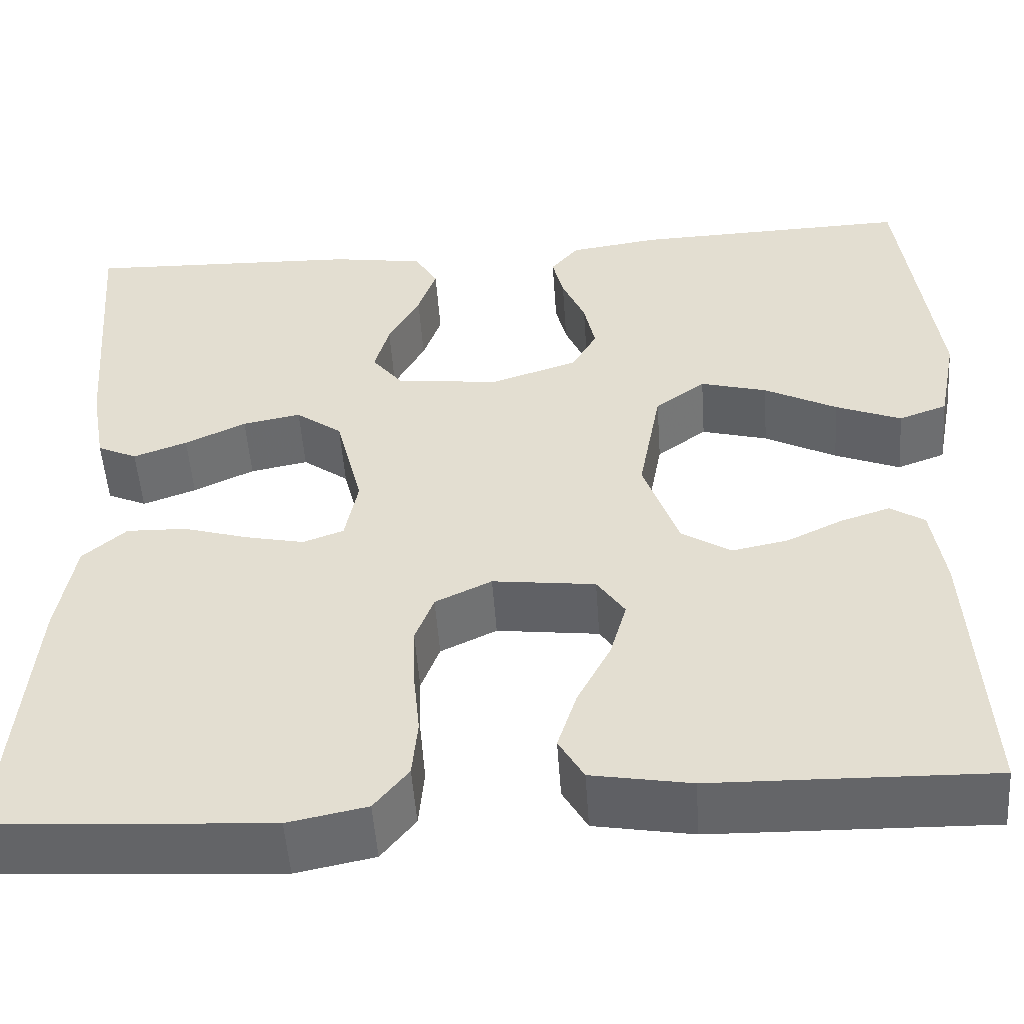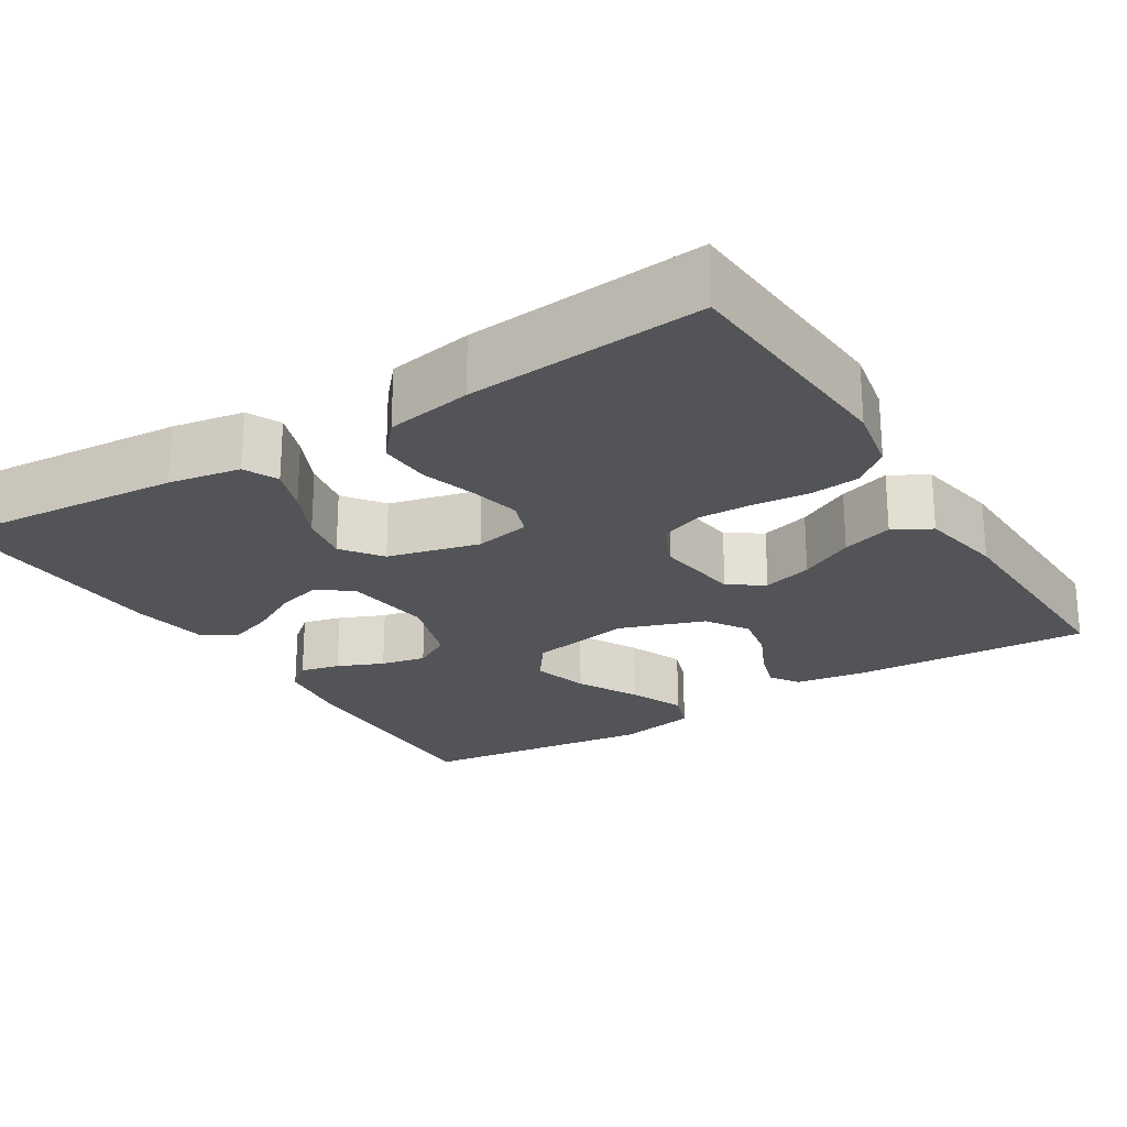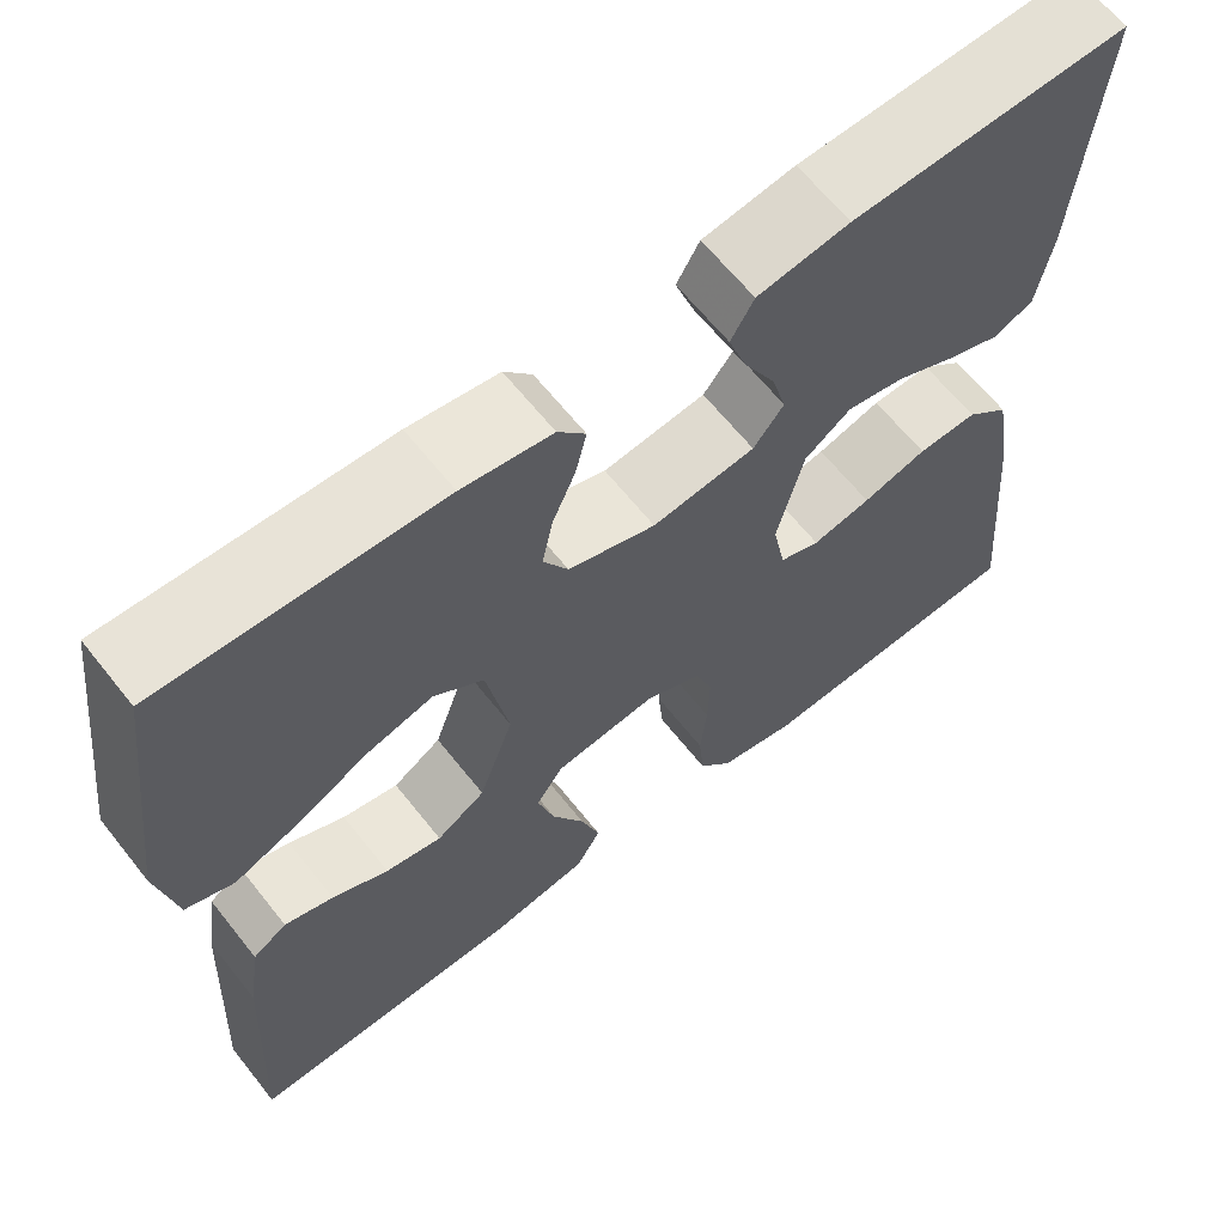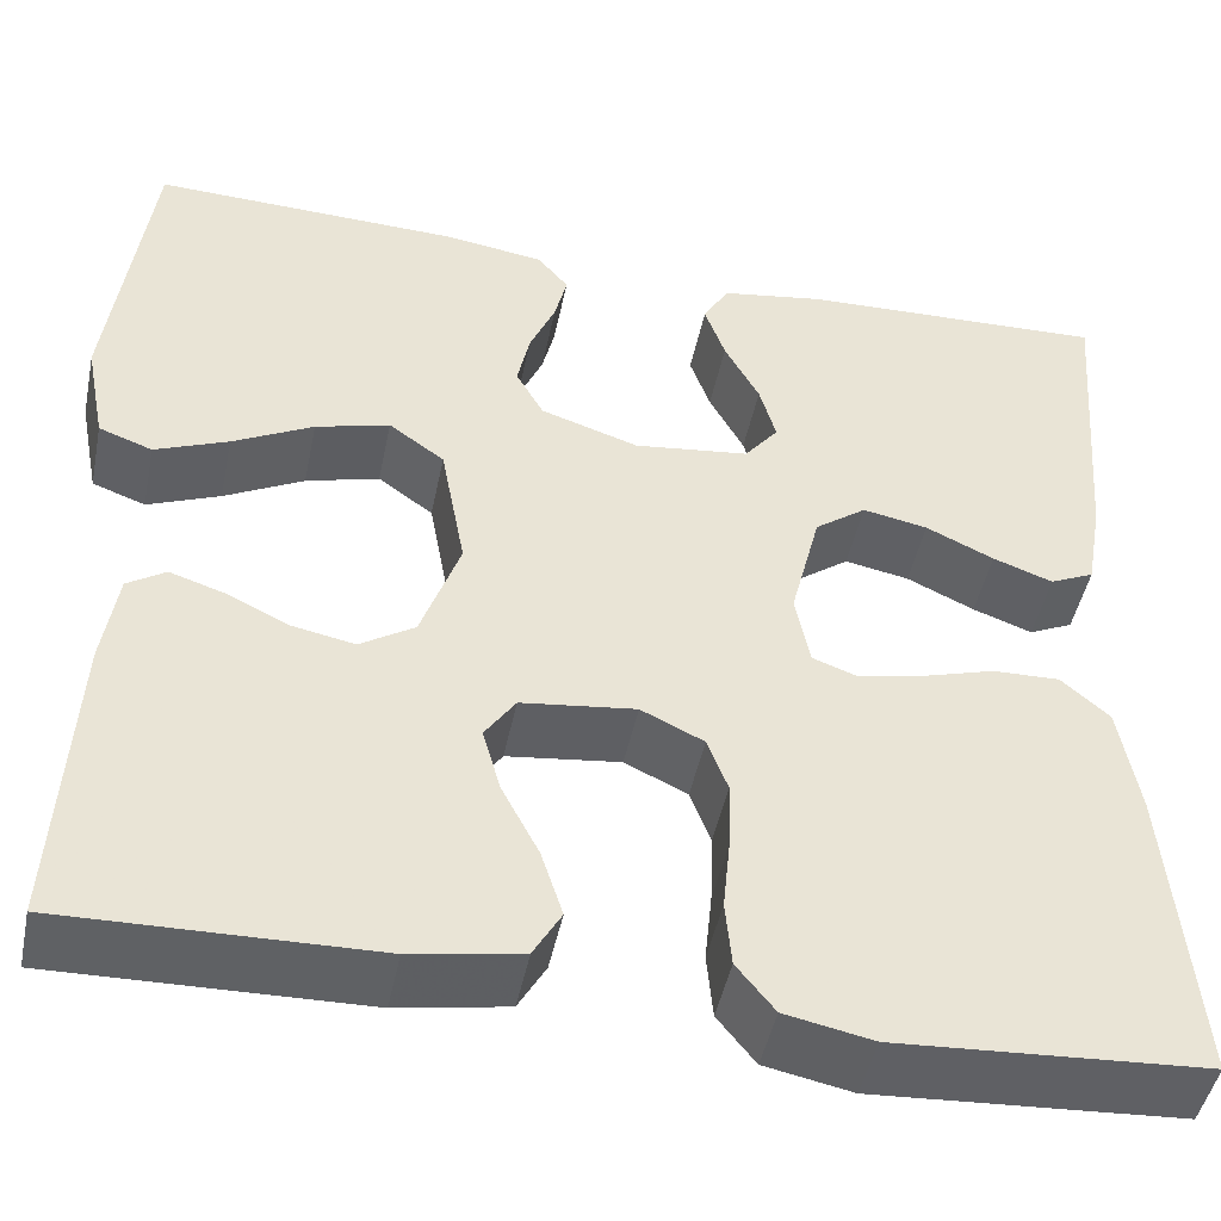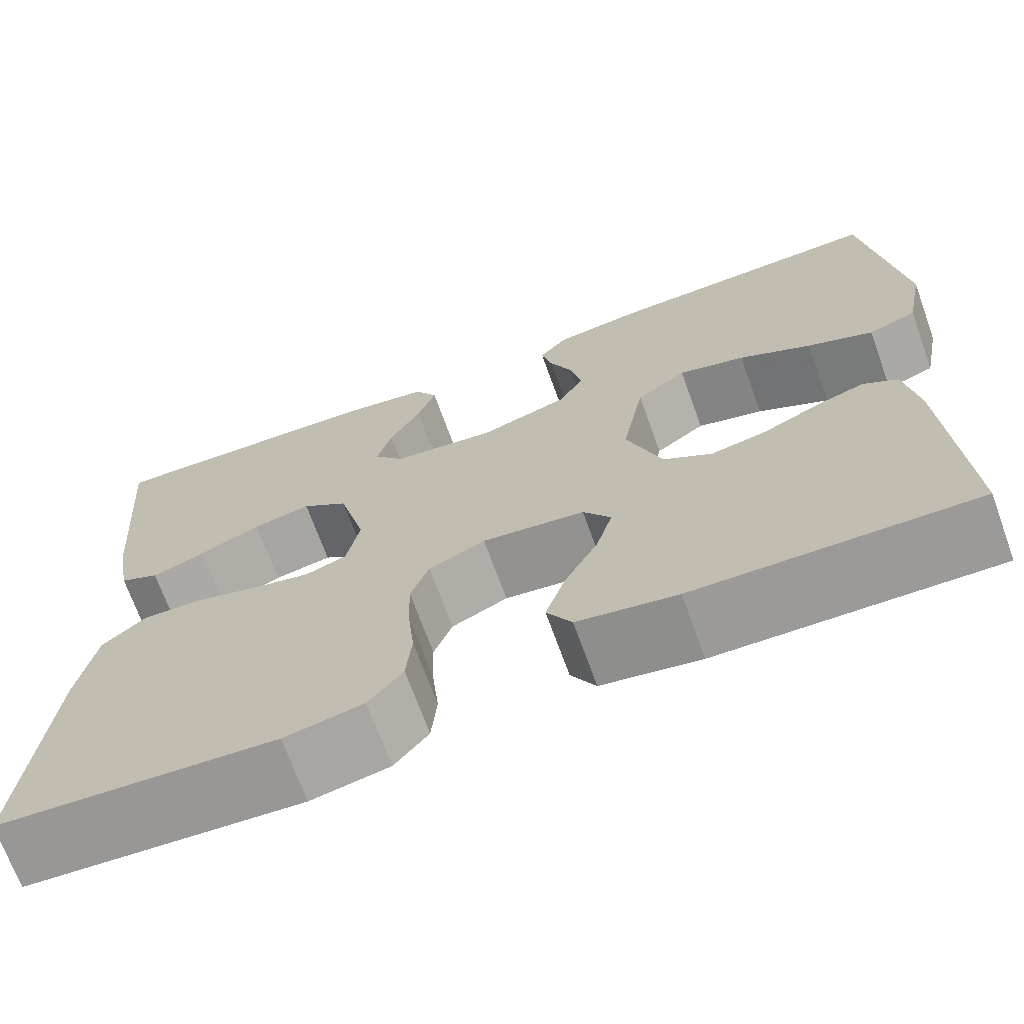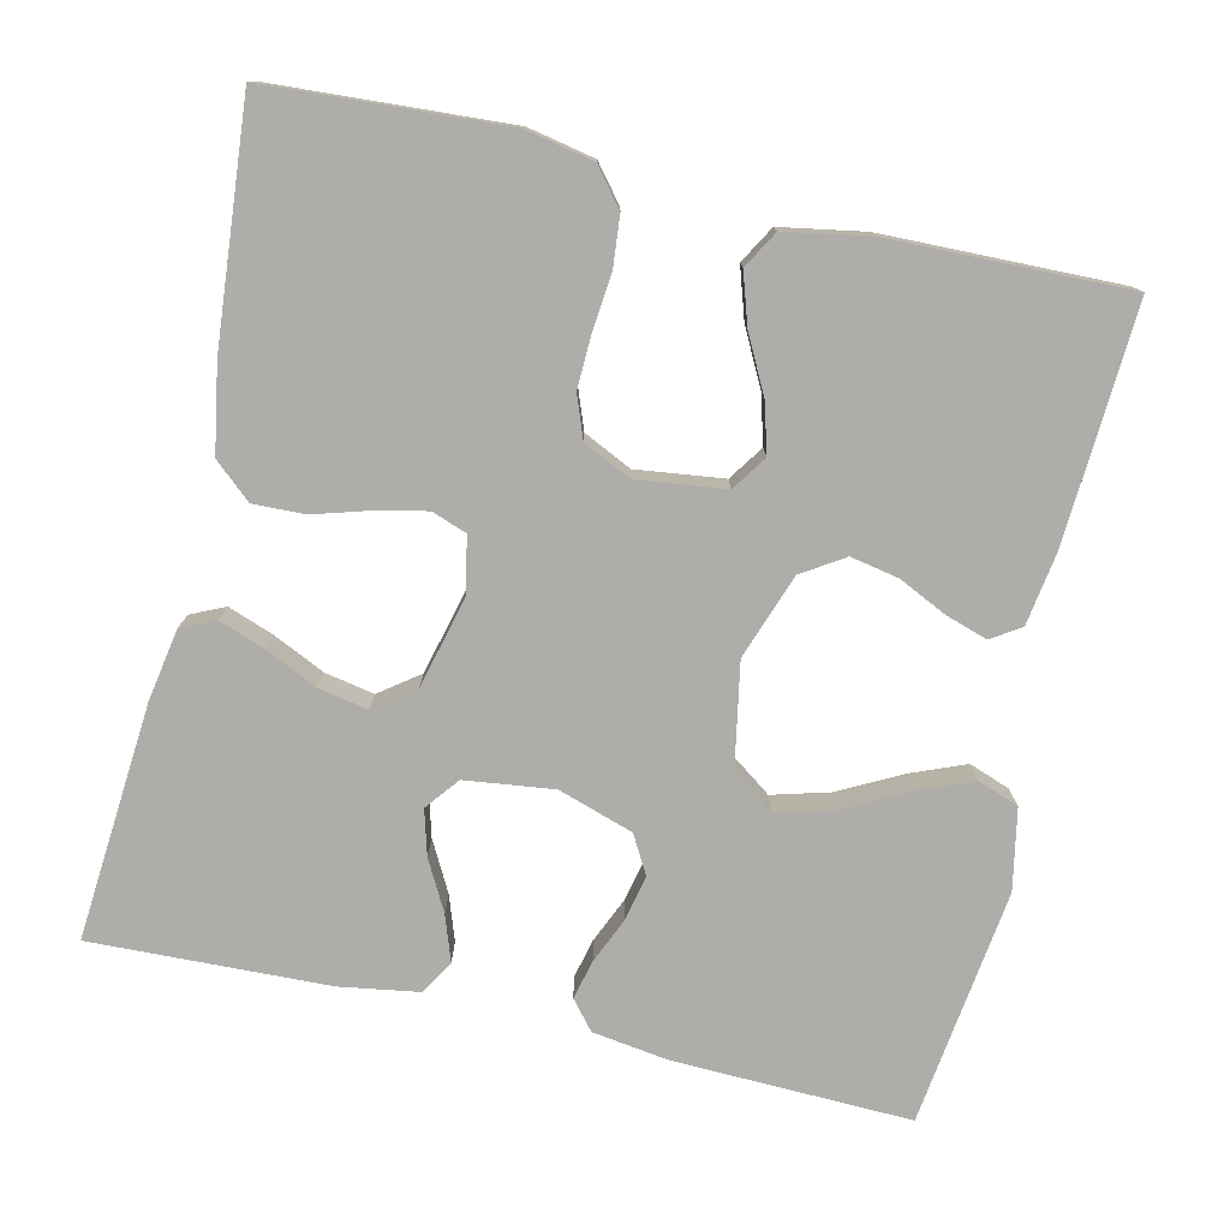
<metadata>
{"format":"obj","ext":"obj","renderer":"f3d","projection":"perspective","resolution":1024,"background":"white","views":[{"elev":-51.8,"azim":-176.0,"up":"+Z"},{"elev":-23.3,"azim":122.0,"up":"+Y"},{"elev":64.0,"azim":-38.4,"up":"+Z"},{"elev":-46.9,"azim":-11.6,"up":"+Z"},{"elev":-70.0,"azim":-160.1,"up":"+Z"},{"elev":-77.1,"azim":167.0,"up":"+Y"}]}
</metadata>
<code>
v -0.5 0.07 -0.5
v -0.484 0.07 -0.2
v -0.47 0.07 -0.108
v -0.433 0.07 -0.084
v -0.38 0.07 -0.101
v -0.319 0.07 -0.13
v -0.258 0.07 -0.142
v -0.205 0.07 -0.108
v -0.167 0.07 0
v -0.191 0.07 0.13
v -0.245 0.07 0.169
v -0.317 0.07 0.149
v -0.395 0.07 0.108
v -0.466 0.07 0.079
v -0.518 0.07 0.098
v -0.538 0.07 0.2
v -0.5 0.07 0.5
v -0.2 0.07 0.491
v -0.103 0.07 0.477
v -0.073 0.07 0.441
v -0.085 0.07 0.391
v -0.11 0.07 0.333
v -0.122 0.07 0.276
v -0.095 0.07 0.228
v 0 0.07 0.197
v 0.112 0.07 0.211
v 0.145 0.07 0.253
v 0.129 0.07 0.31
v 0.095 0.07 0.373
v 0.075 0.07 0.43
v 0.1 0.07 0.473
v 0.2 0.07 0.489
v 0.5 0.07 0.5
v 0.476 0.07 0.2
v 0.46 0.07 0.109
v 0.417 0.07 0.089
v 0.359 0.07 0.11
v 0.293 0.07 0.141
v 0.23 0.07 0.153
v 0.18 0.07 0.116
v 0.151 0.07 0
v 0.165 0.07 -0.071
v 0.209 0.07 -0.087
v 0.273 0.07 -0.073
v 0.343 0.07 -0.052
v 0.408 0.07 -0.05
v 0.455 0.07 -0.091
v 0.474 0.07 -0.2
v 0.5 0.07 -0.5
v 0.2 0.07 -0.519
v 0.115 0.07 -0.502
v 0.078 0.07 -0.456
v 0.072 0.07 -0.392
v 0.079 0.07 -0.322
v 0.081 0.07 -0.254
v 0.061 0.07 -0.201
v 0 0.07 -0.172
v -0.111 0.07 -0.186
v -0.141 0.07 -0.23
v -0.123 0.07 -0.293
v -0.087 0.07 -0.362
v -0.066 0.07 -0.427
v -0.093 0.07 -0.474
v -0.2 0.07 -0.493
v -0.5 0 -0.5
v -0.484 0 -0.2
v -0.47 0 -0.108
v -0.433 0 -0.084
v -0.38 0 -0.101
v -0.319 0 -0.13
v -0.258 0 -0.142
v -0.205 0 -0.108
v -0.167 0 0
v -0.191 0 0.13
v -0.245 0 0.169
v -0.317 0 0.149
v -0.395 0 0.108
v -0.466 0 0.079
v -0.518 0 0.098
v -0.538 0 0.2
v -0.5 0 0.5
v -0.2 0 0.491
v -0.103 0 0.477
v -0.073 0 0.441
v -0.085 0 0.391
v -0.11 0 0.333
v -0.122 0 0.276
v -0.095 0 0.228
v 0 0 0.197
v 0.112 0 0.211
v 0.145 0 0.253
v 0.129 0 0.31
v 0.095 0 0.373
v 0.075 0 0.43
v 0.1 0 0.473
v 0.2 0 0.489
v 0.5 0 0.5
v 0.476 0 0.2
v 0.46 0 0.109
v 0.417 0 0.089
v 0.359 0 0.11
v 0.293 0 0.141
v 0.23 0 0.153
v 0.18 0 0.116
v 0.151 0 0
v 0.165 0 -0.071
v 0.209 0 -0.087
v 0.273 0 -0.073
v 0.343 0 -0.052
v 0.408 0 -0.05
v 0.455 0 -0.091
v 0.474 0 -0.2
v 0.5 0 -0.5
v 0.2 0 -0.519
v 0.115 0 -0.502
v 0.078 0 -0.456
v 0.072 0 -0.392
v 0.079 0 -0.322
v 0.081 0 -0.254
v 0.061 0 -0.201
v 0 0 -0.172
v -0.111 0 -0.186
v -0.141 0 -0.23
v -0.123 0 -0.293
v -0.087 0 -0.362
v -0.066 0 -0.427
v -0.093 0 -0.474
v -0.2 0 -0.493
f 4 5 6
f 3 4 6
f 2 3 6
f 1 2 6
f 64 1 6
f 63 64 6
f 62 63 6
f 61 62 6
f 60 61 6
f 59 60 6 7
f 58 59 7 8
f 57 58 8 9
f 56 57 9 10
f 52 53 54
f 51 52 54
f 50 51 54
f 49 50 54
f 48 49 54
f 47 48 54
f 46 47 54
f 45 46 54
f 44 45 54
f 43 44 54 55
f 42 43 55 56
f 36 37 38
f 35 36 38
f 34 35 38
f 33 34 38
f 32 33 38
f 31 32 38
f 30 31 38
f 29 30 38
f 28 29 38
f 27 28 38 39
f 26 27 39 40
f 20 21 22
f 19 20 22
f 18 19 22
f 17 18 22
f 16 17 22
f 15 16 22
f 14 15 22
f 13 14 22
f 12 13 22
f 11 12 22 23
f 10 11 23 24
f 10 24 25
f 56 10 25
f 42 56 25
f 41 42 25
f 25 26 40 41
f 70 69 68
f 70 68 67
f 70 67 66
f 70 66 65
f 70 65 128
f 70 128 127
f 70 127 126
f 70 126 125
f 70 125 124
f 71 70 124 123
f 72 71 123 122
f 73 72 122 121
f 74 73 121 120
f 118 117 116
f 118 116 115
f 118 115 114
f 118 114 113
f 118 113 112
f 118 112 111
f 118 111 110
f 118 110 109
f 118 109 108
f 119 118 108 107
f 120 119 107 106
f 102 101 100
f 102 100 99
f 102 99 98
f 102 98 97
f 102 97 96
f 102 96 95
f 102 95 94
f 102 94 93
f 102 93 92
f 103 102 92 91
f 104 103 91 90
f 86 85 84
f 86 84 83
f 86 83 82
f 86 82 81
f 86 81 80
f 86 80 79
f 86 79 78
f 86 78 77
f 86 77 76
f 87 86 76 75
f 88 87 75 74
f 89 88 74
f 89 74 120
f 89 120 106
f 89 106 105
f 105 104 90 89
f 1 65 66 2
f 2 66 67 3
f 3 67 68 4
f 4 68 69 5
f 5 69 70 6
f 6 70 71 7
f 7 71 72 8
f 8 72 73 9
f 9 73 74 10
f 10 74 75 11
f 11 75 76 12
f 12 76 77 13
f 13 77 78 14
f 14 78 79 15
f 15 79 80 16
f 16 80 81 17
f 17 81 82 18
f 18 82 83 19
f 19 83 84 20
f 20 84 85 21
f 21 85 86 22
f 22 86 87 23
f 23 87 88 24
f 24 88 89 25
f 25 89 90 26
f 26 90 91 27
f 27 91 92 28
f 28 92 93 29
f 29 93 94 30
f 30 94 95 31
f 31 95 96 32
f 32 96 97 33
f 33 97 98 34
f 34 98 99 35
f 35 99 100 36
f 36 100 101 37
f 37 101 102 38
f 38 102 103 39
f 39 103 104 40
f 40 104 105 41
f 41 105 106 42
f 42 106 107 43
f 43 107 108 44
f 44 108 109 45
f 45 109 110 46
f 46 110 111 47
f 47 111 112 48
f 48 112 113 49
f 49 113 114 50
f 50 114 115 51
f 51 115 116 52
f 52 116 117 53
f 53 117 118 54
f 54 118 119 55
f 55 119 120 56
f 56 120 121 57
f 57 121 122 58
f 58 122 123 59
f 59 123 124 60
f 60 124 125 61
f 61 125 126 62
f 62 126 127 63
f 63 127 128 64
f 64 128 65 1

</code>
